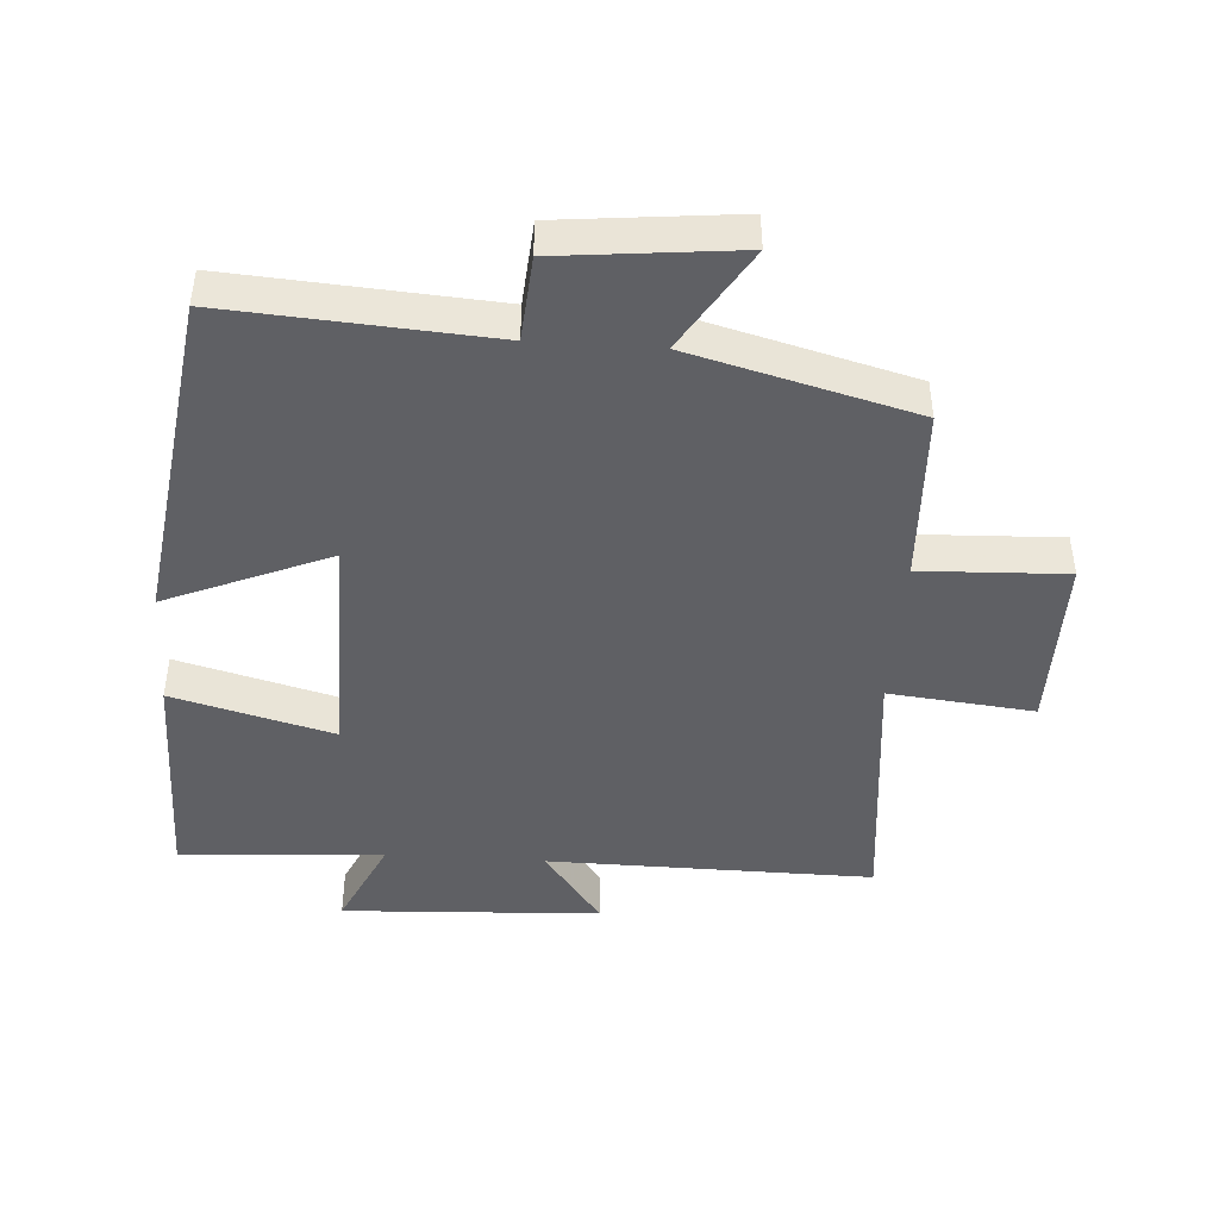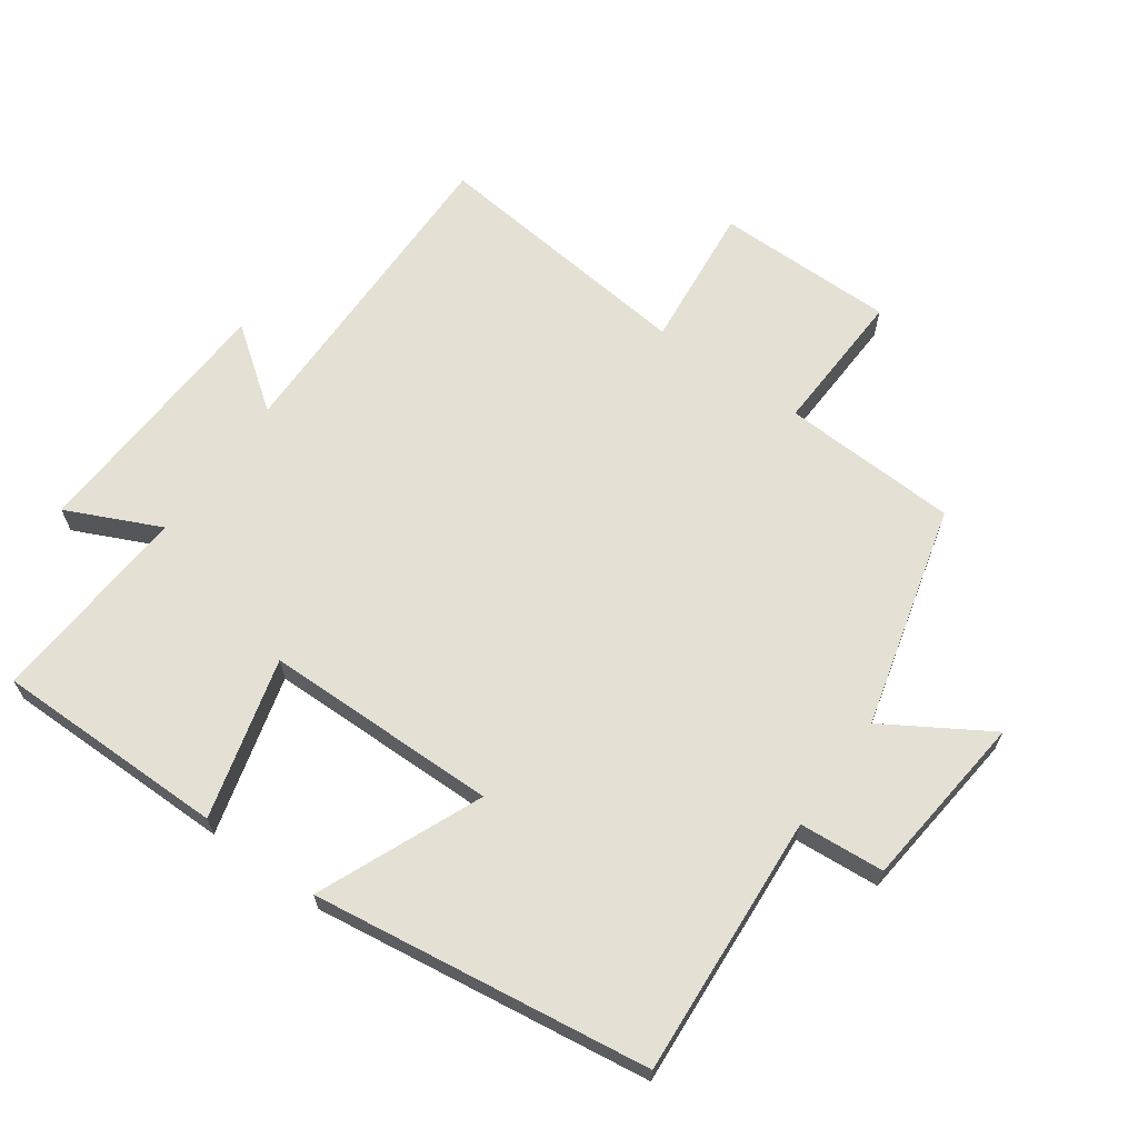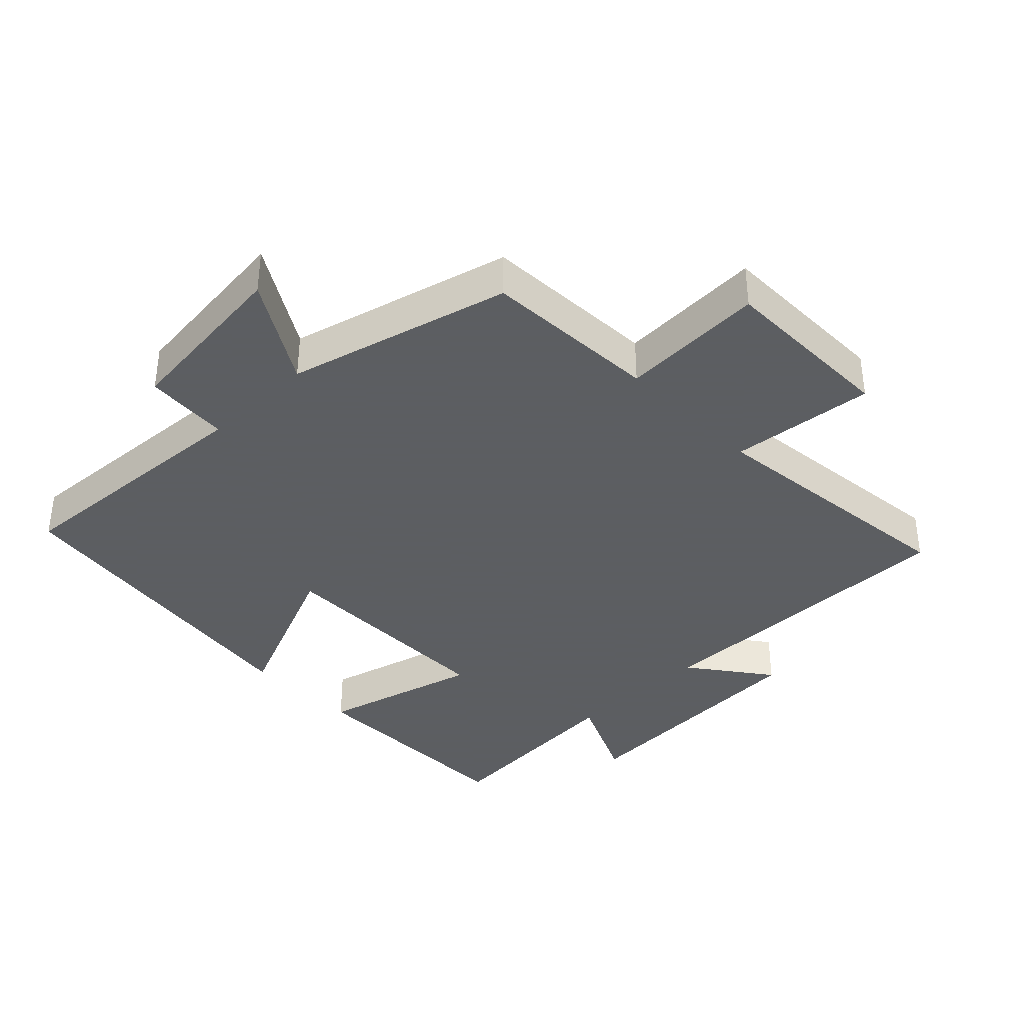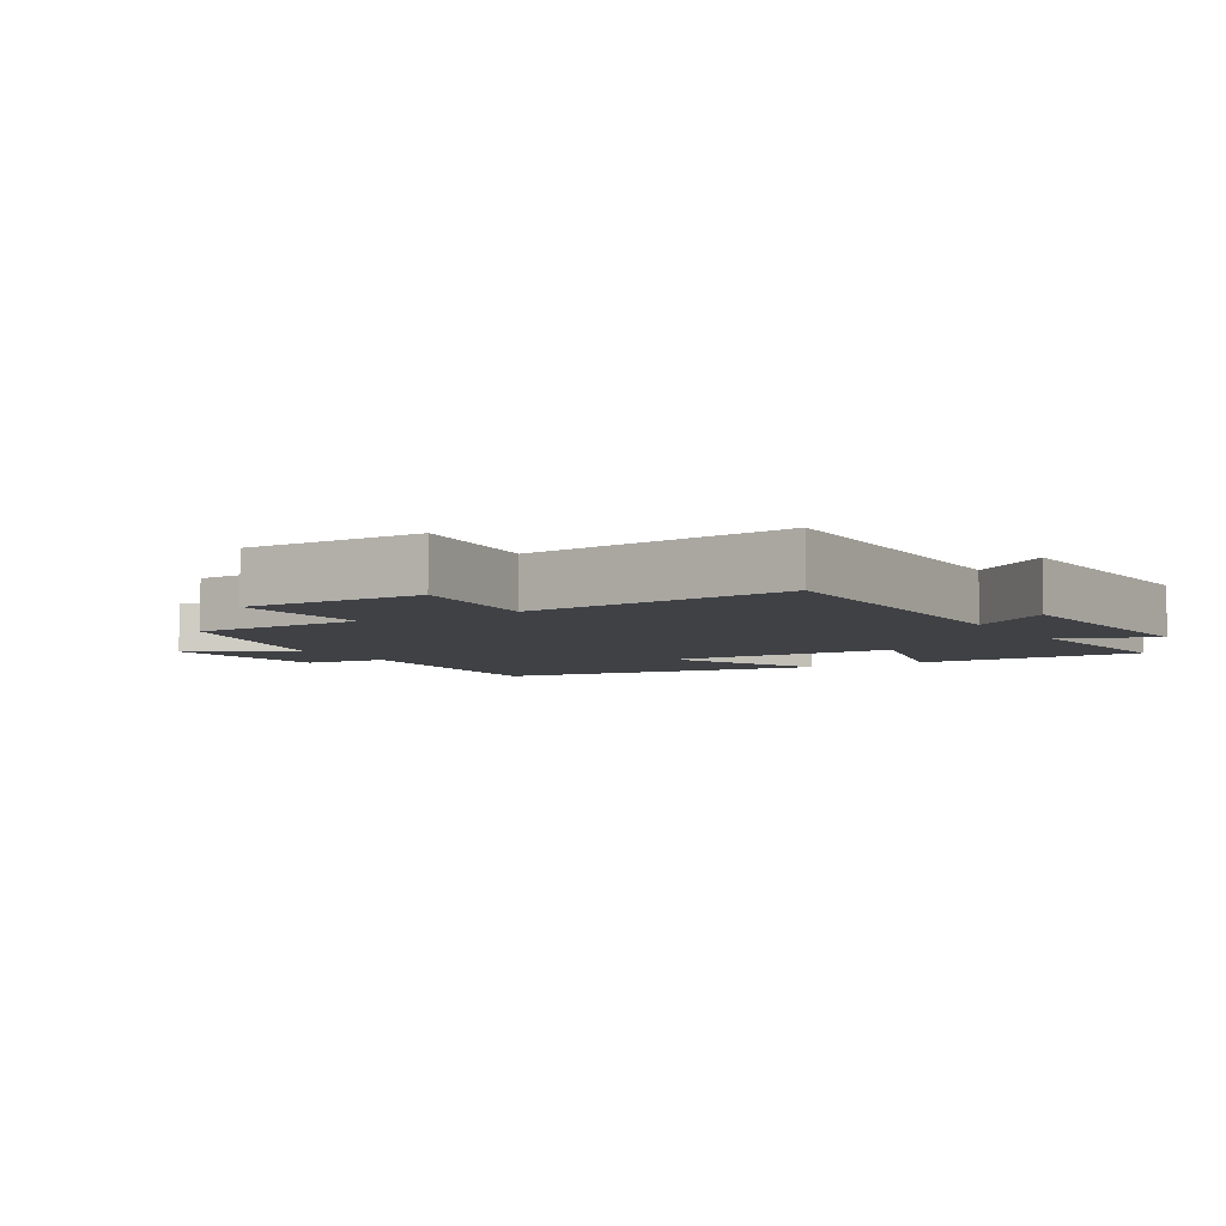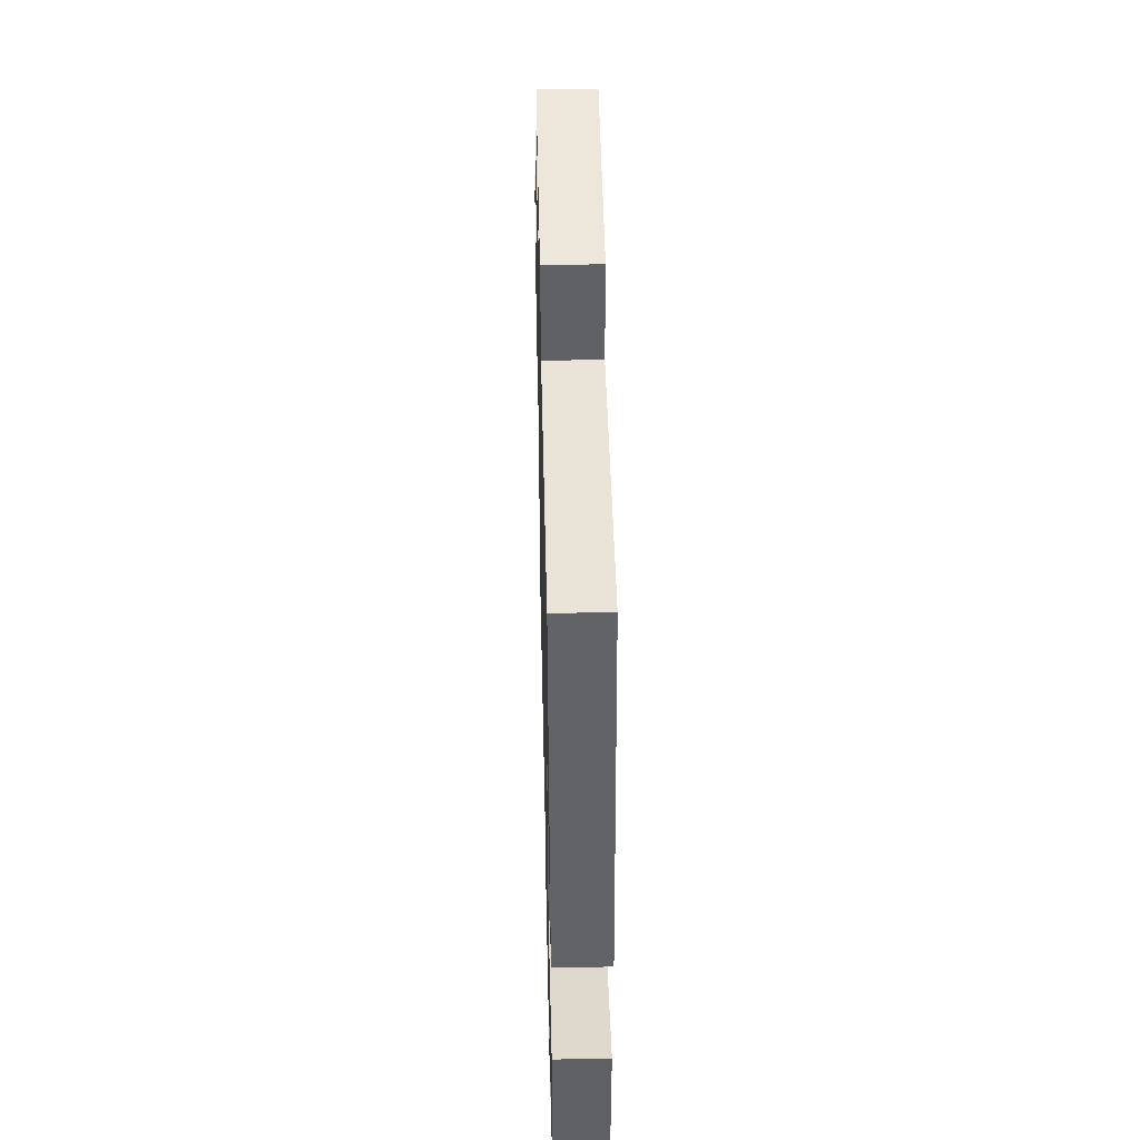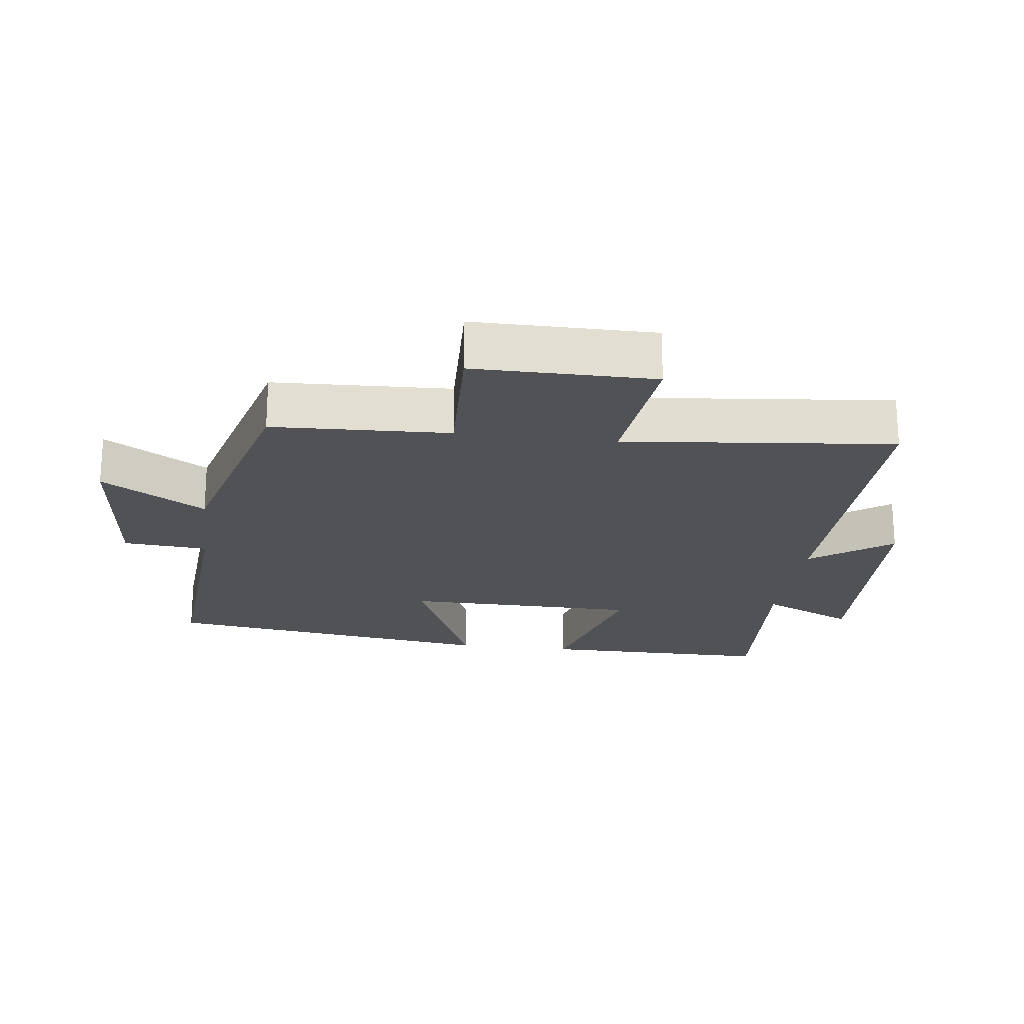
<metadata>
{"format":"obj","ext":"obj","renderer":"f3d","projection":"perspective","resolution":1024,"background":"white","views":[{"elev":-44.4,"azim":-3.9,"up":"+Y"},{"elev":65.6,"azim":-54.5,"up":"+Y"},{"elev":-37.4,"azim":44.4,"up":"+Y"},{"elev":-5.4,"azim":121.3,"up":"+Y"},{"elev":47.2,"azim":-91.3,"up":"+Z"},{"elev":-21.2,"azim":82.6,"up":"+Y"}]}
</metadata>
<code>
v -0.429 0.07 0.527
v -0.032 0.07 0.5
v -0.022 0.07 0.629
v 0.246 0.07 0.657
v 0.15 0.07 0.5
v 0.488 0.07 0.411
v 0.5 0.07 0.143
v 0.72 0.07 0.152
v 0.72 0.07 -0.12
v 0.5 0.07 -0.097
v 0.543 0.07 -0.505
v 0.048 0.07 -0.5
v 0.138 0.07 -0.622
v -0.256 0.07 -0.642
v -0.19 0.07 -0.5
v -0.5 0.07 -0.522
v -0.5 0.07 -0.17
v -0.257 0.07 -0.235
v -0.253 0.07 0.121
v -0.5 0.07 0.016
v -0.429 0 0.527
v -0.032 0 0.5
v -0.022 0 0.629
v 0.246 0 0.657
v 0.15 0 0.5
v 0.488 0 0.411
v 0.5 0 0.143
v 0.72 0 0.152
v 0.72 0 -0.12
v 0.5 0 -0.097
v 0.543 0 -0.505
v 0.048 0 -0.5
v 0.138 0 -0.622
v -0.256 0 -0.642
v -0.19 0 -0.5
v -0.5 0 -0.522
v -0.5 0 -0.17
v -0.257 0 -0.235
v -0.253 0 0.121
v -0.5 0 0.016
f 19 20 1 2
f 18 19 2
f 15 16 17 18
f 15 18 2
f 12 13 14 15
f 12 15 2
f 10 11 12 2
f 7 8 9 10
f 5 6 7 10
f 5 10 2 3
f 3 4 5
f 22 21 40 39
f 22 39 38
f 38 37 36 35
f 22 38 35
f 35 34 33 32
f 22 35 32
f 22 32 31 30
f 30 29 28 27
f 30 27 26 25
f 23 22 30 25
f 25 24 23
f 1 21 22 2
f 2 22 23 3
f 3 23 24 4
f 4 24 25 5
f 5 25 26 6
f 6 26 27 7
f 7 27 28 8
f 8 28 29 9
f 9 29 30 10
f 10 30 31 11
f 11 31 32 12
f 12 32 33 13
f 13 33 34 14
f 14 34 35 15
f 15 35 36 16
f 16 36 37 17
f 17 37 38 18
f 18 38 39 19
f 19 39 40 20
f 20 40 21 1

</code>
